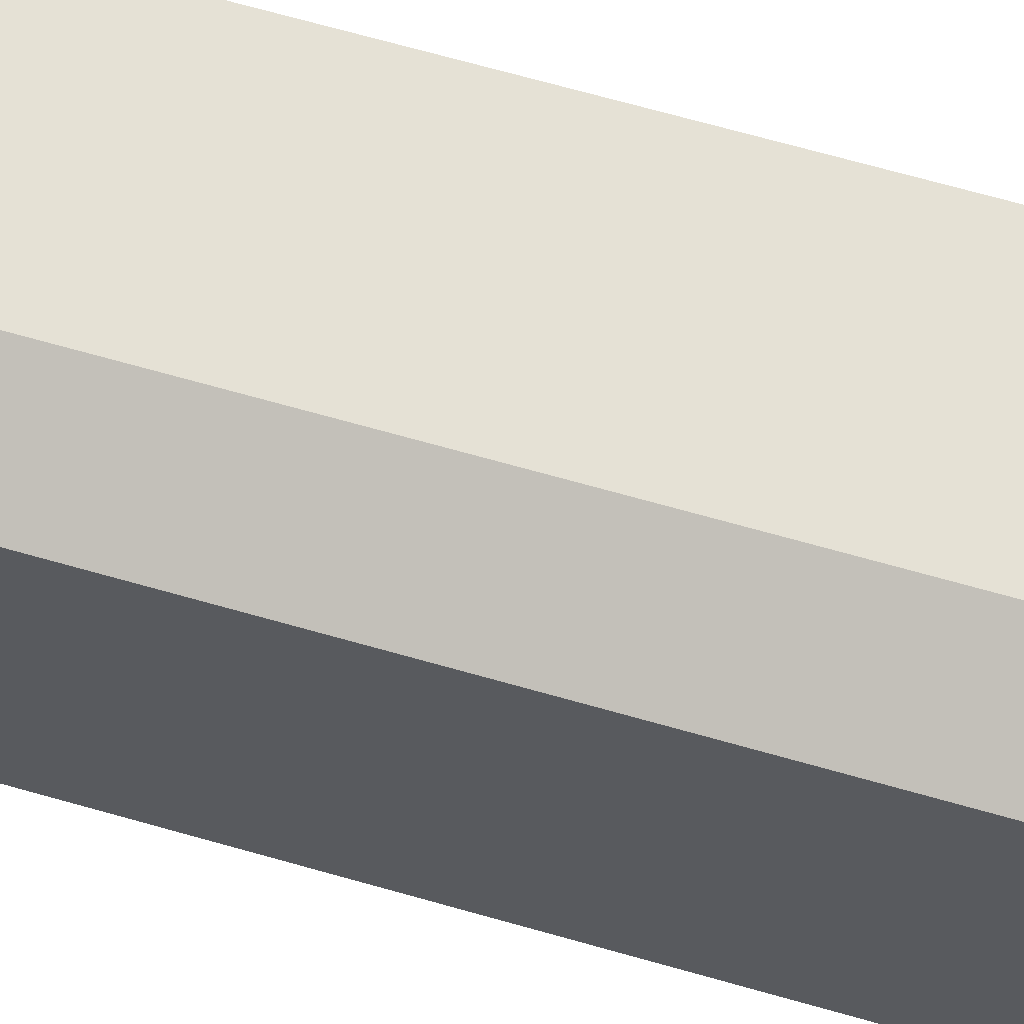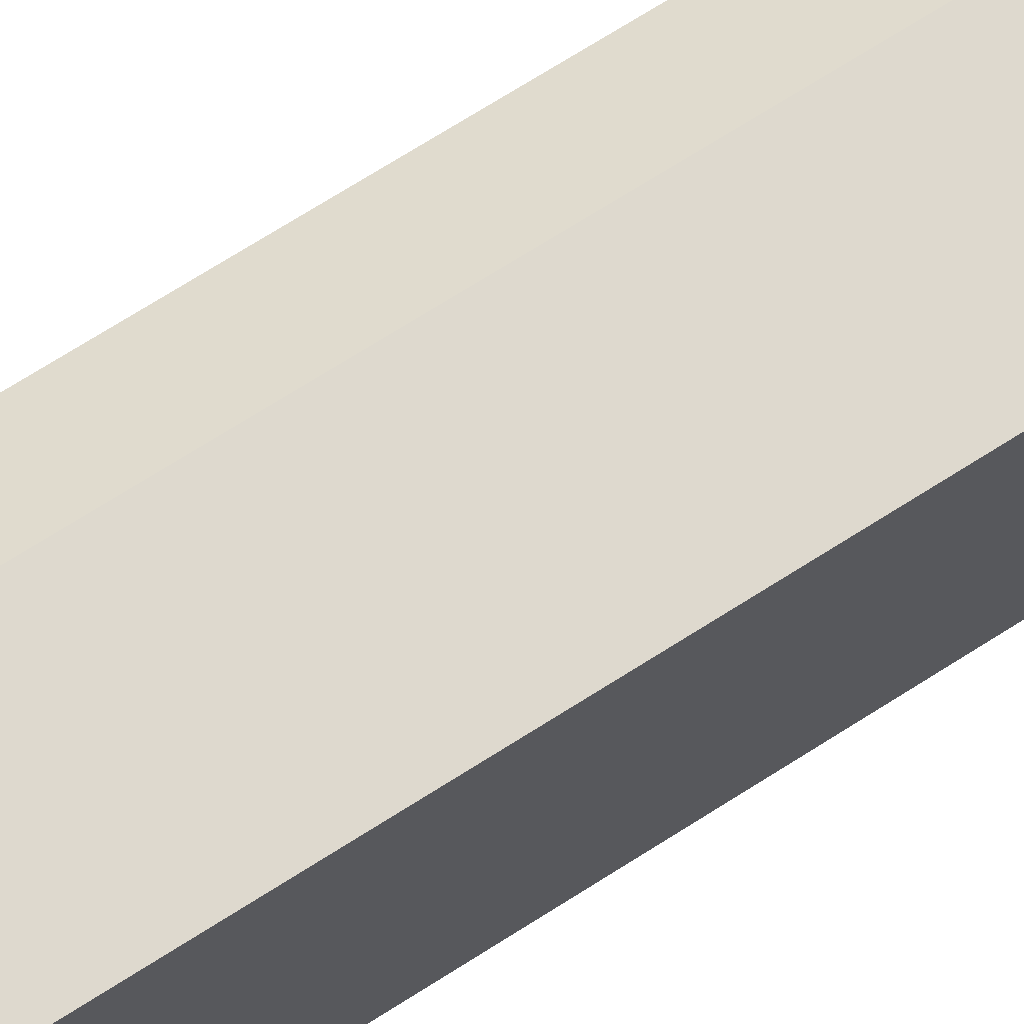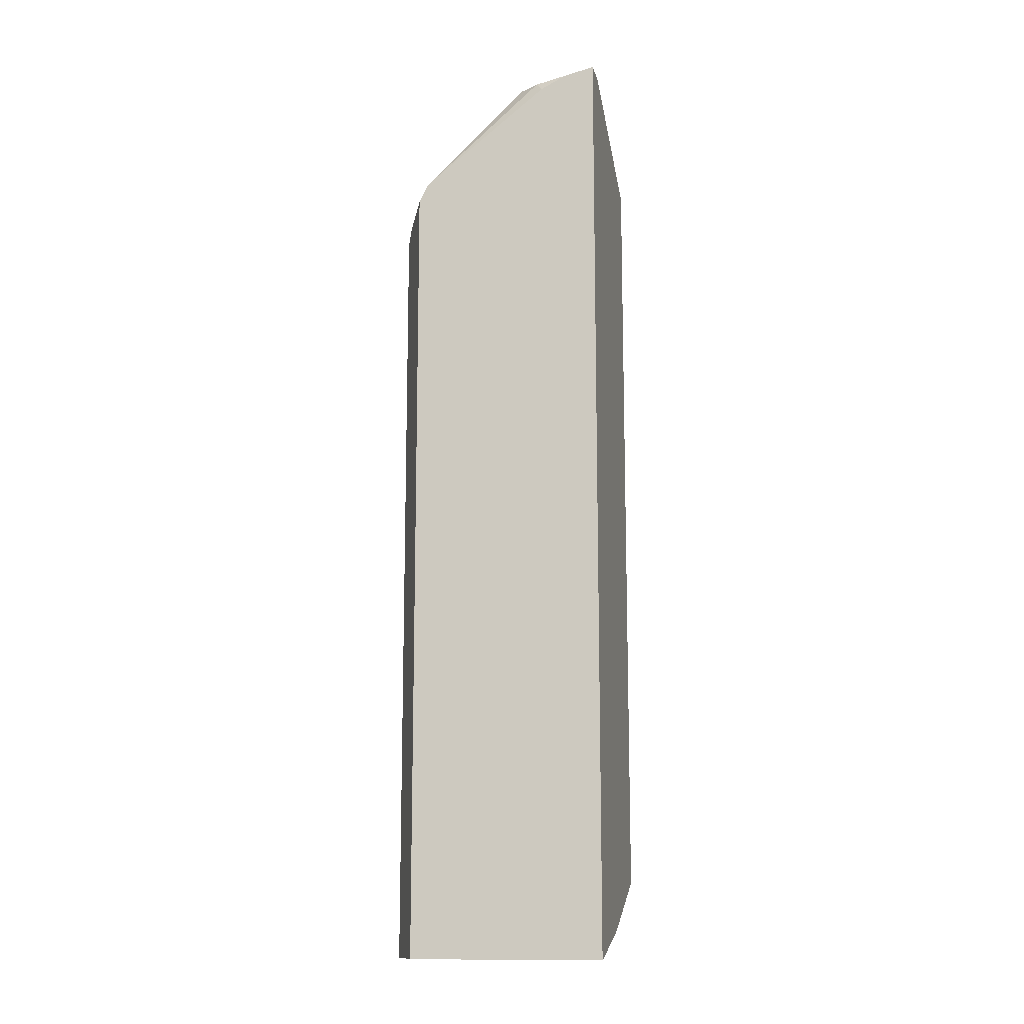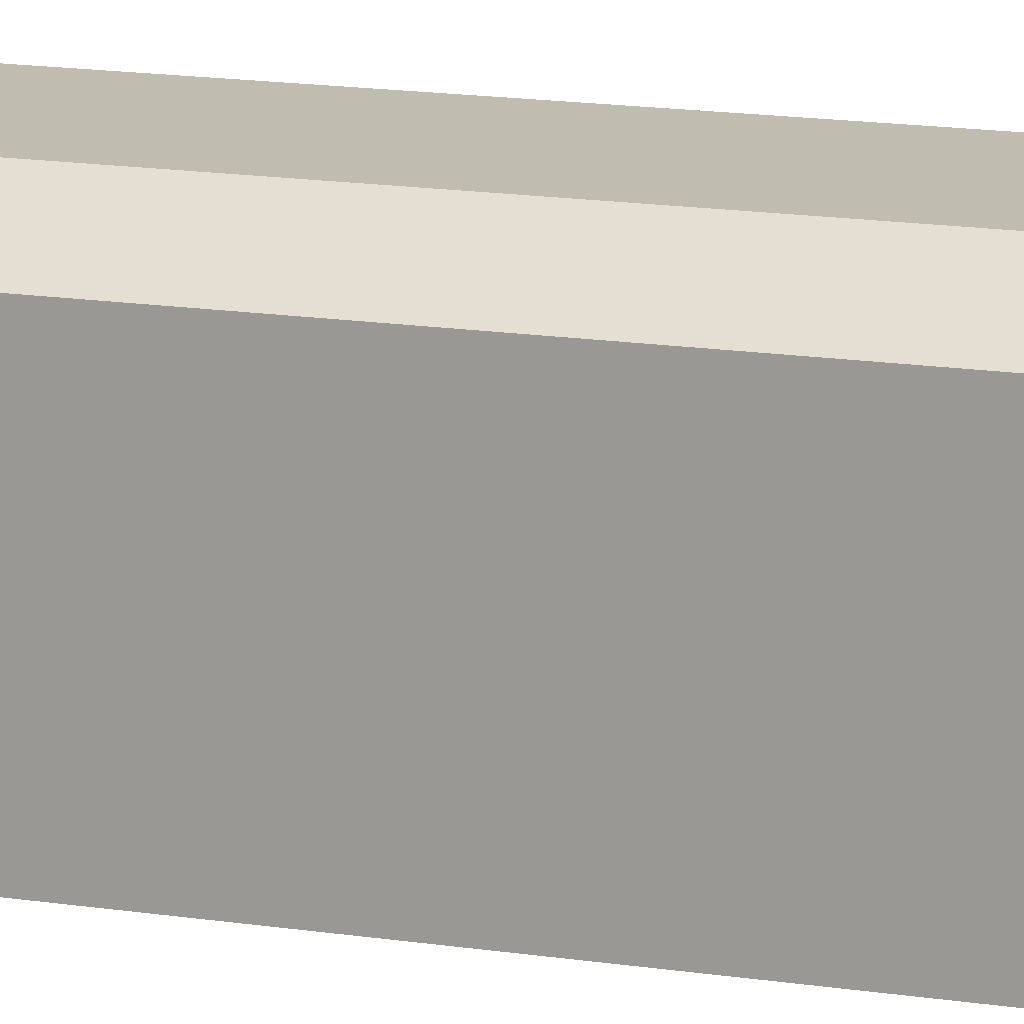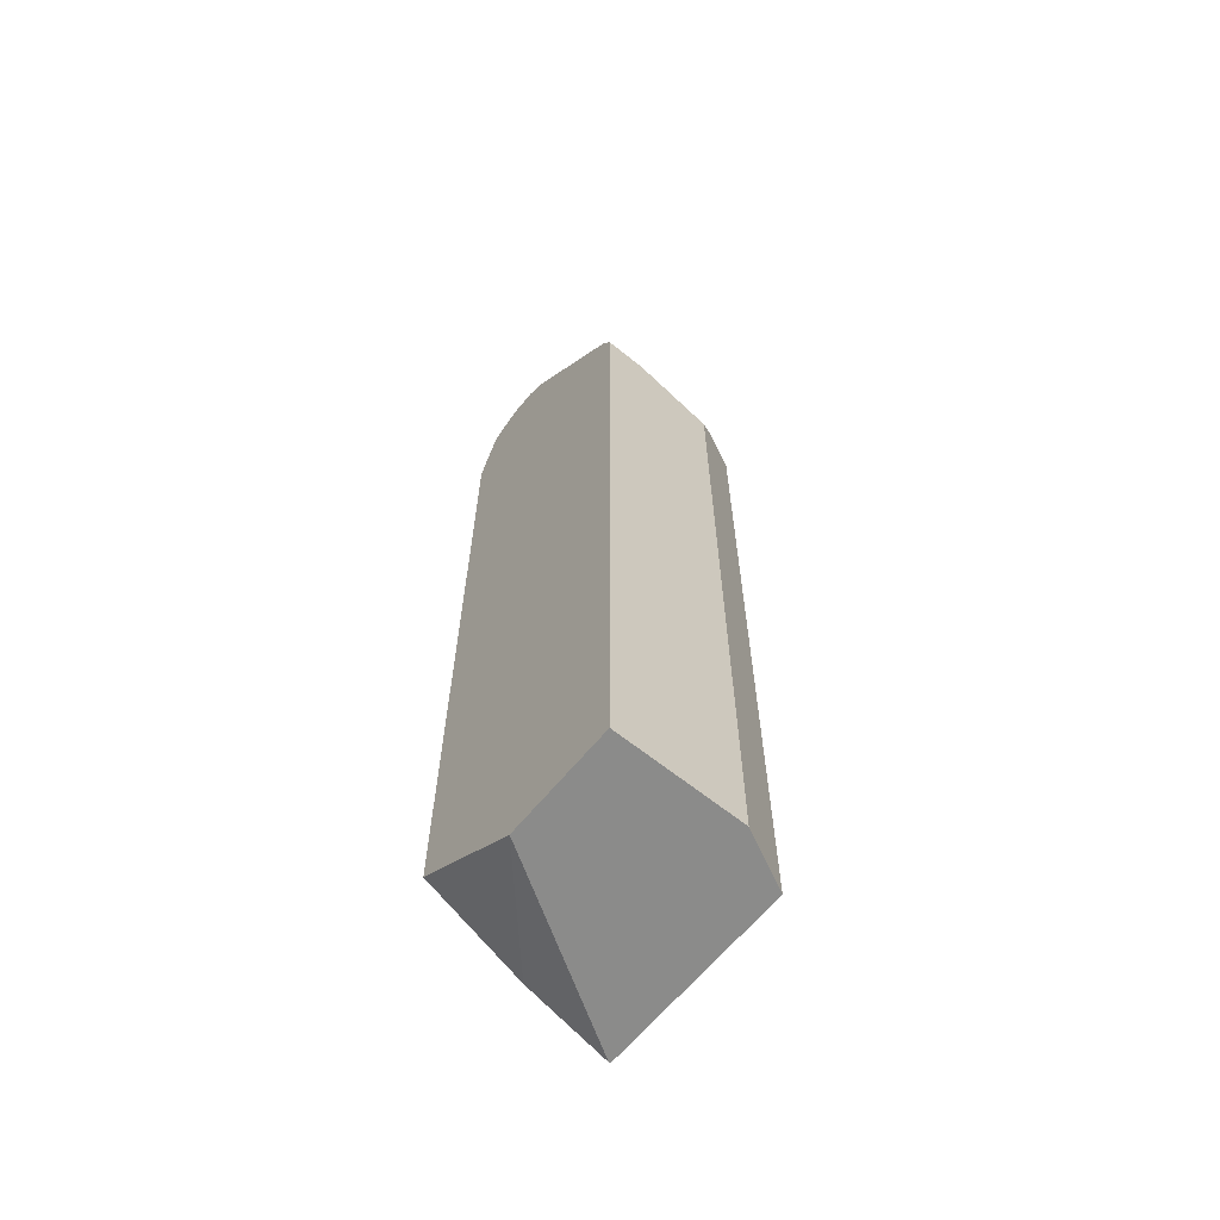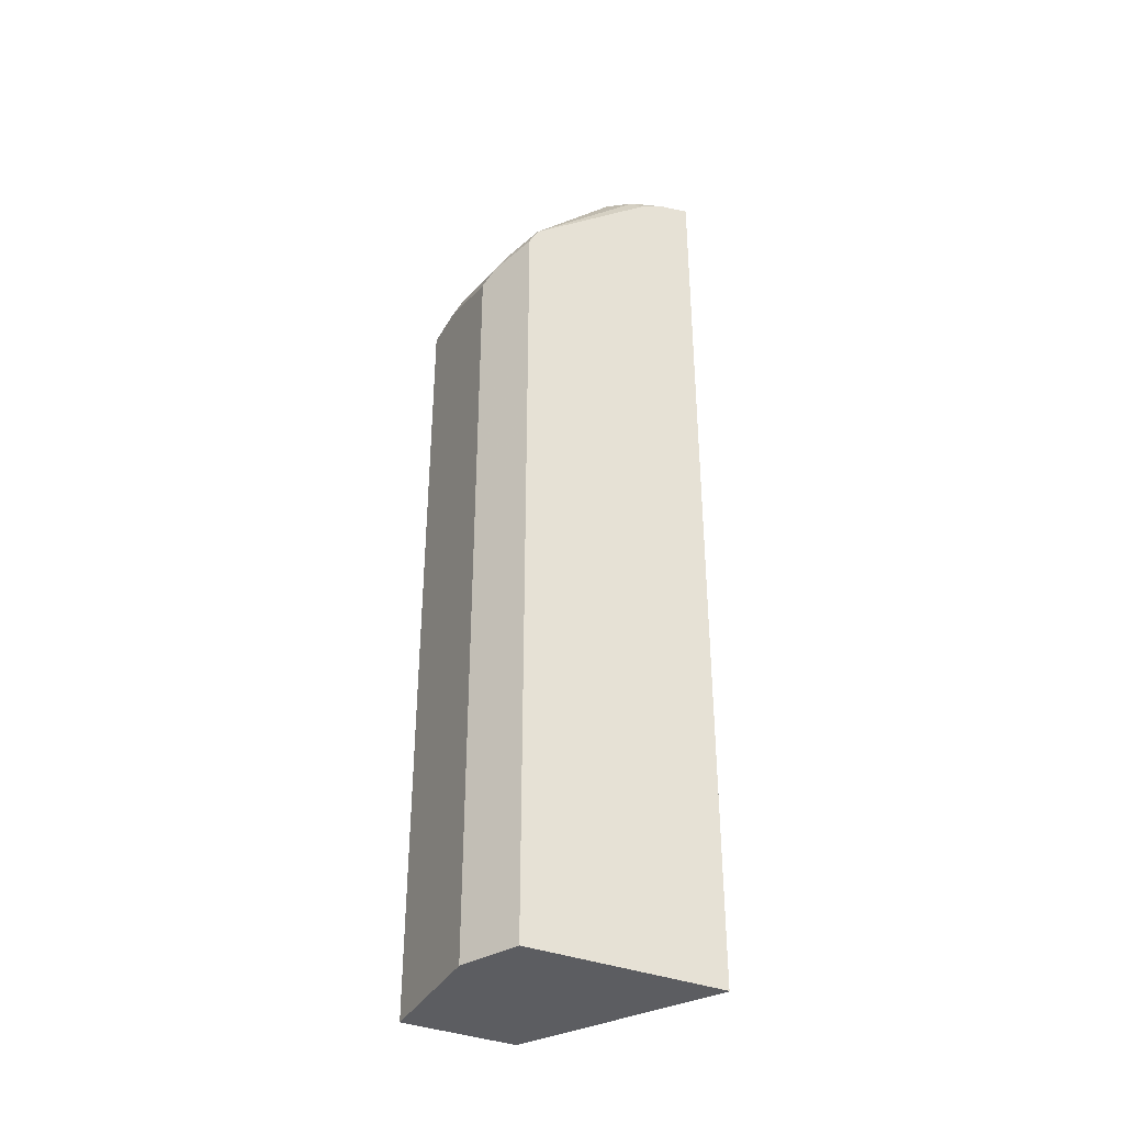
<metadata>
{"format":"obj","ext":"obj","renderer":"f3d","projection":"perspective","resolution":1024,"background":"white","views":[{"elev":65.0,"azim":106.3,"up":"+Z"},{"elev":71.6,"azim":-122.4,"up":"+Z"},{"elev":-12.8,"azim":102.9,"up":"+Y"},{"elev":16.6,"azim":107.0,"up":"+Z"},{"elev":-63.7,"azim":-39.2,"up":"+Y"},{"elev":-36.9,"azim":63.6,"up":"+Y"}]}
</metadata>
<code>
v 0.226 -0.3314 0.4841
v 0.226 -0.3314 0.3631
v 0.3631 -0.3314 0.4841
v 0.226 0.5446 0.4841
v 0.3328 -0.3026 0.2425
v 0.4222 -0.3314 0.2425
v 0.226 -0.2491 0.2425
v 0.2719 -0.2721 0.2425
v 0.4238 -0.3314 0.4538
v 0.3631 0.5143 0.4841
v 0.2723 0.5446 0.4841
v 0.2875 0.5598 0.4766
v 0.226 0.5648 0.474
v 0.4238 -0.3314 0.2425
v 0.226 0.6093 0.2425
v 0.4238 0.5446 0.4538
v 0.3782 0.5295 0.4766
v 0.3933 0.5446 0.4652
v 0.4238 0.5648 0.4438
v 0.3782 0.6807 0.3555
v 0.3026 0.6757 0.3732
v 0.2723 0.5648 0.474
v 0.226 0.6858 0.353
v 0.4238 0.6957 0.2425
v 0.226 0.6496 0.2553
v 0.373 0.6859 0.2425
v 0.4238 0.5448 0.4538
v 0.4238 0.674 0.3046
v 0.4135 0.6858 0.3127
v 0.3933 0.6883 0.3366
v 0.3631 0.6858 0.353
v 0.3631 0.6959 0.3328
v 0.226 0.6959 0.3328
v 0.4236 0.6958 0.2425
v 0.4238 0.6883 0.2759
v 0.226 0.6737 0.2643
v 0.3929 0.6957 0.2425
v 0.4238 0.6882 0.2762
v 0.3933 0.6959 0.3026
v 0.226 0.6959 0.3026
v 0.4232 0.6959 0.2425
v 0.226 0.6797 0.2704
v 0.3933 0.6959 0.2425
v 0.226 0.687 0.2812
f 16 27 17
f 20 31 21
f 20 30 31
f 19 30 20
f 19 29 30
f 19 28 29
f 18 27 19
f 17 27 18
f 15 25 26
f 12 20 21
f 13 22 21
f 12 17 18
f 12 22 13
f 12 21 22
f 21 31 32
f 12 19 20
f 12 18 19
f 10 12 11
f 13 21 23
f 21 32 33
f 28 38 29
f 24 34 29
f 42 44 43
f 40 43 44
f 36 43 37
f 36 42 43
f 34 41 39
f 32 40 33
f 32 43 40
f 32 41 43
f 21 33 23
f 32 39 41
f 30 39 32
f 29 39 30
f 29 34 39
f 29 38 35
f 10 17 12
f 25 37 26
f 25 36 37
f 24 29 35
f 30 32 31
f 10 16 17
f 4 12 13
f 9 19 27
f 1 7 2
f 1 15 7
f 1 25 15
f 1 36 25
f 1 42 36
f 1 44 42
f 1 40 44
f 1 33 40
f 2 5 6
f 1 23 33
f 1 4 13
f 1 11 4
f 1 10 11
f 1 3 10
f 9 27 16
f 1 14 9
f 1 6 14
f 1 2 6
f 1 13 23
f 2 7 8
f 1 9 3
f 3 9 16
f 2 8 5
f 9 28 19
f 9 35 38
f 9 24 35
f 9 14 24
f 5 14 6
f 5 24 14
f 5 34 24
f 5 41 34
f 9 38 28
f 5 37 43
f 5 26 37
f 5 15 26
f 5 7 15
f 5 8 7
f 4 11 12
f 5 43 41
f 3 16 10

</code>
